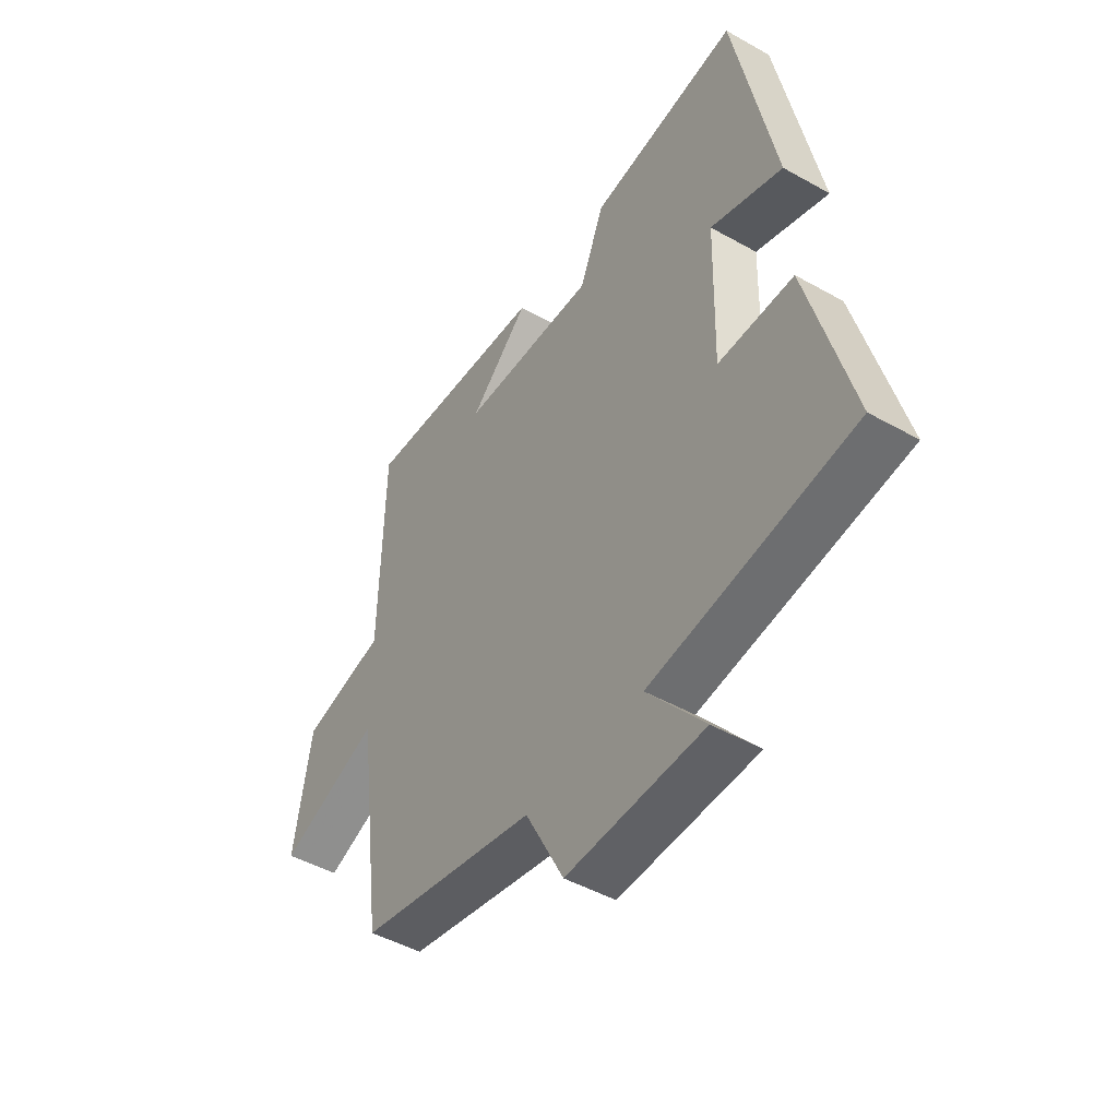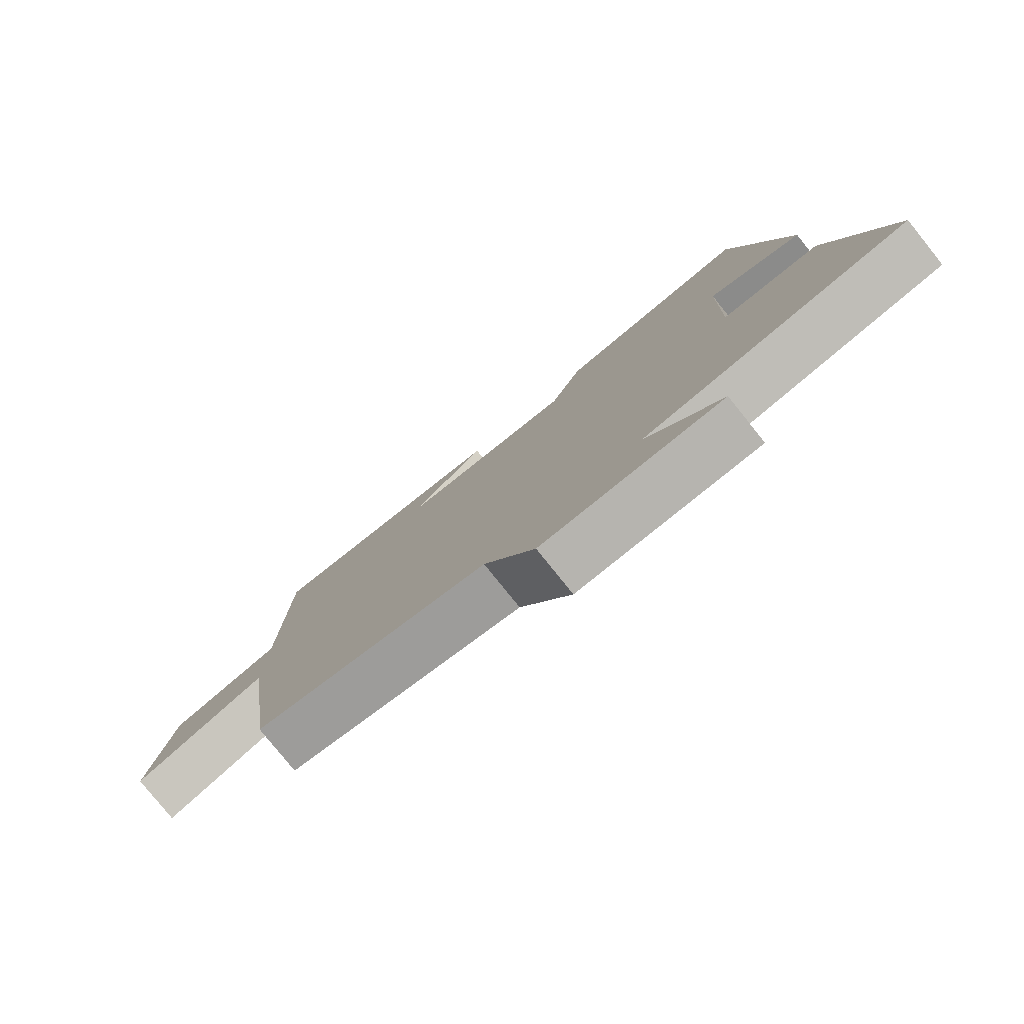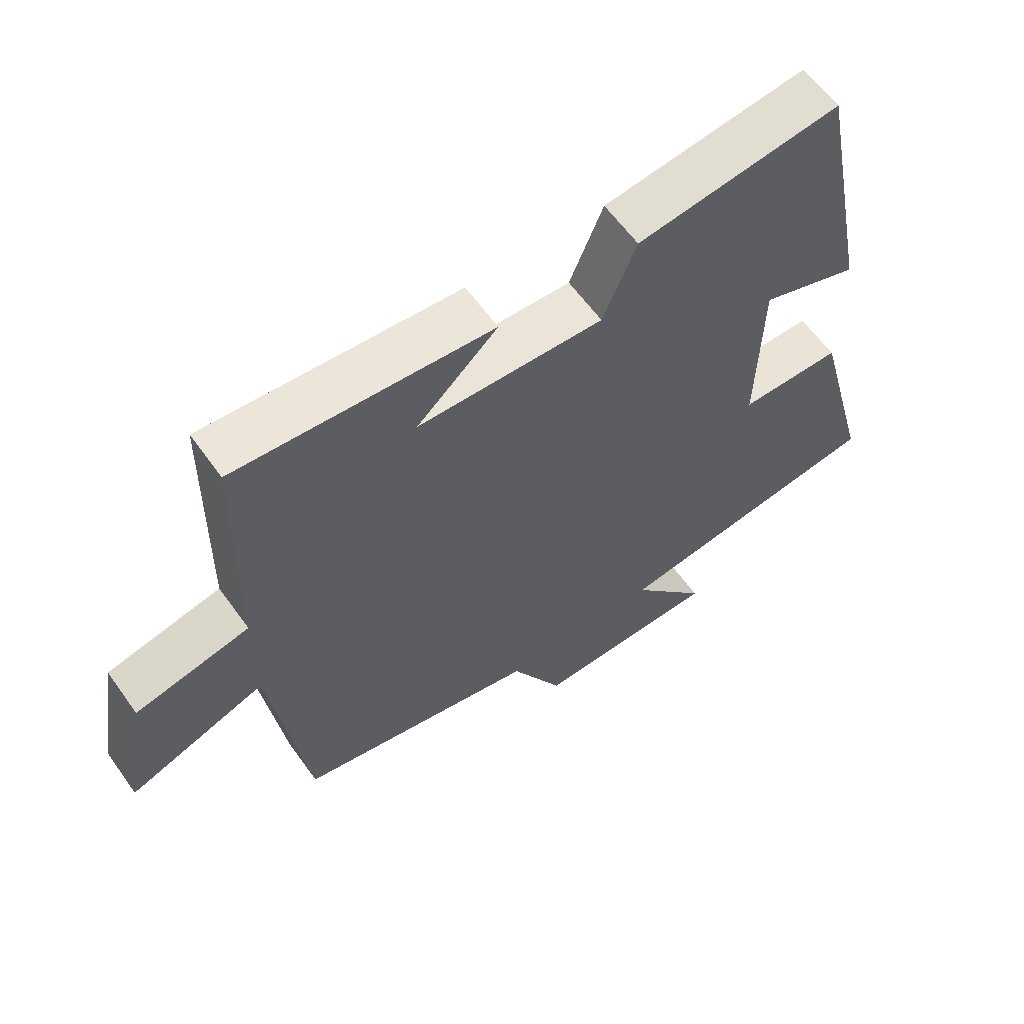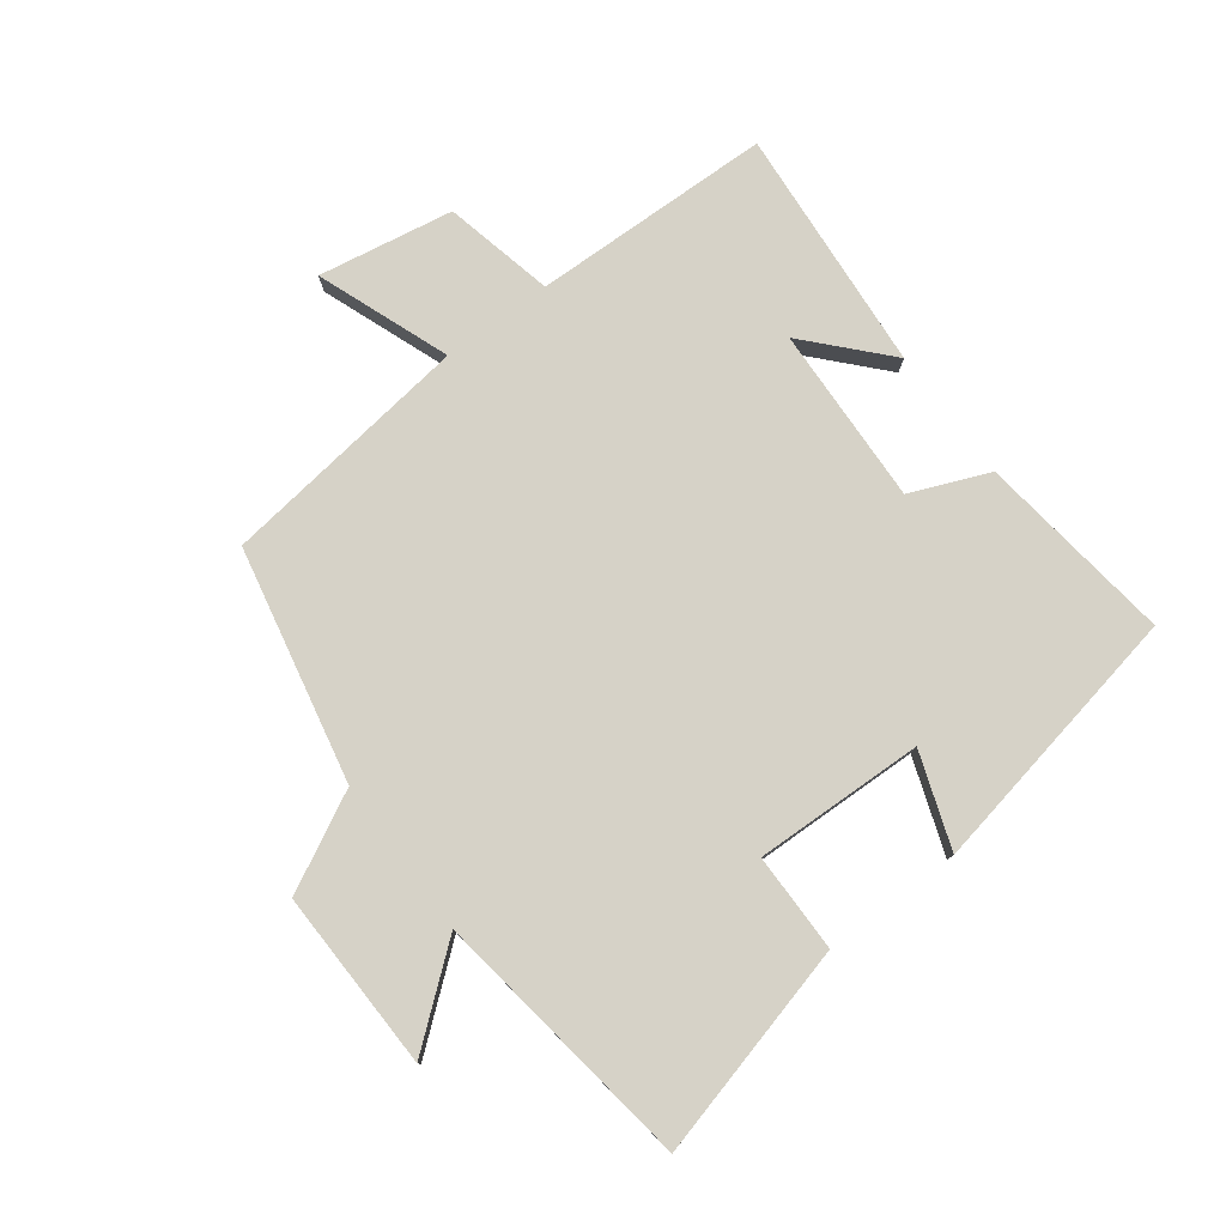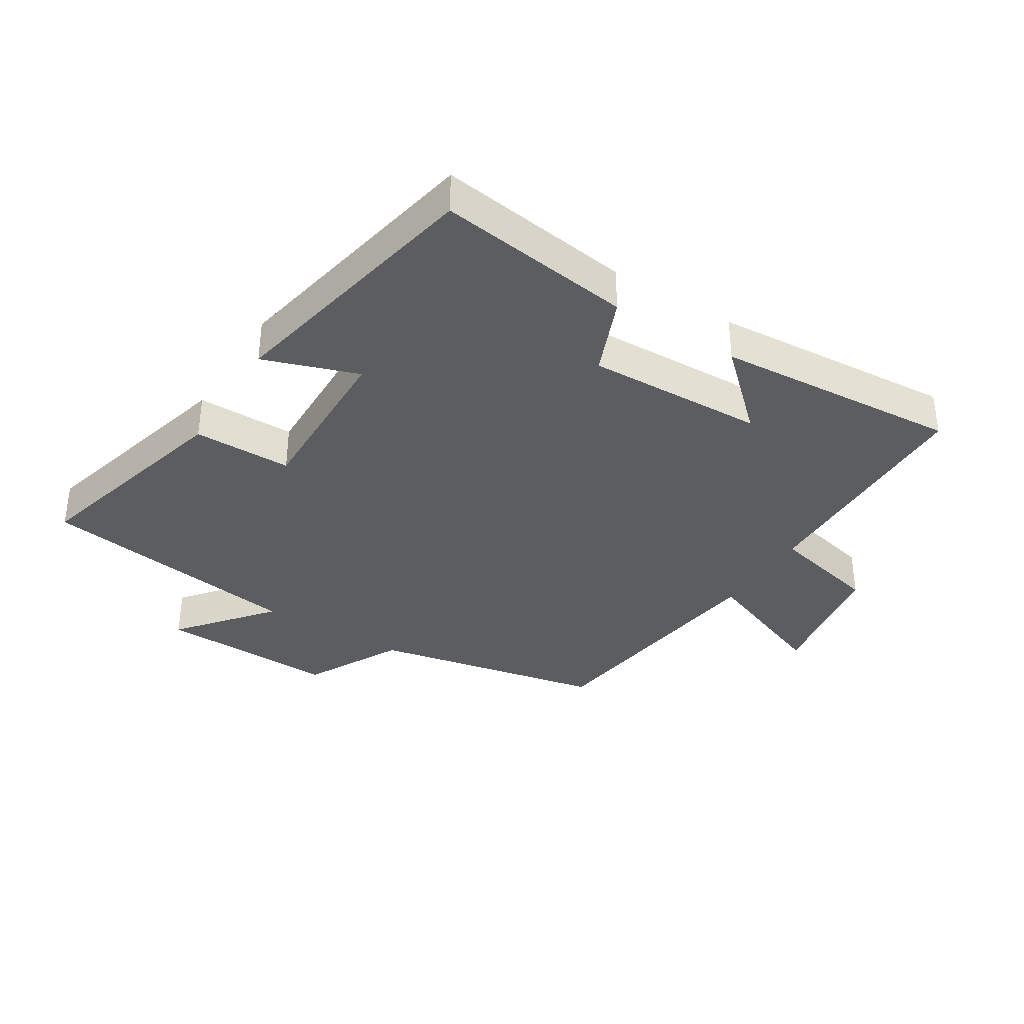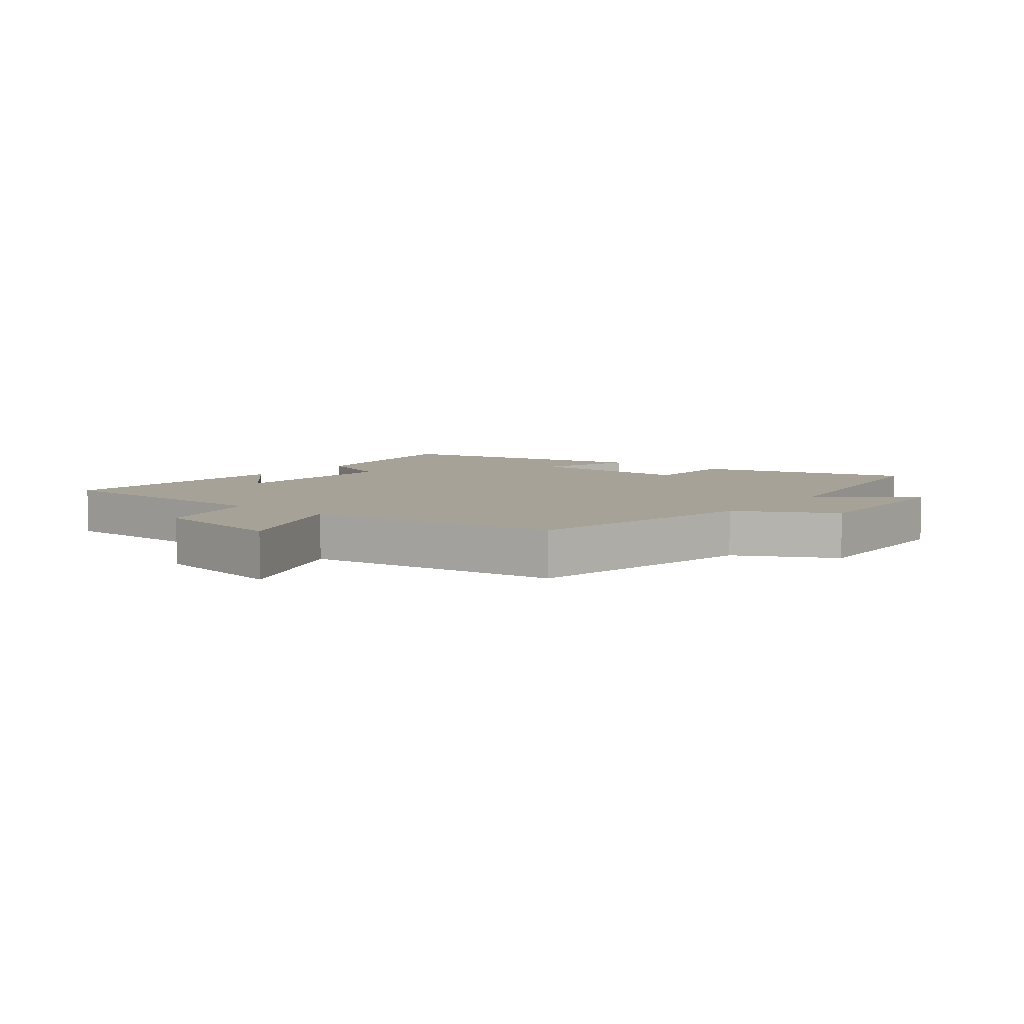
<metadata>
{"format":"obj","ext":"obj","renderer":"f3d","projection":"perspective","resolution":1024,"background":"white","views":[{"elev":-47.0,"azim":-122.6,"up":"+Z"},{"elev":-79.5,"azim":-141.2,"up":"+Z"},{"elev":60.9,"azim":144.5,"up":"+Z"},{"elev":78.5,"azim":-126.6,"up":"+Y"},{"elev":-36.1,"azim":-32.0,"up":"+Y"},{"elev":6.6,"azim":128.1,"up":"+Y"}]}
</metadata>
<code>
v 0.446 0.07 -0.424
v 0.076 0.07 -0.5
v -0.004 0.07 -0.653
v -0.288 0.07 -0.645
v -0.17 0.07 -0.5
v -0.59 0.07 -0.439
v -0.5 0.07 -0.101
v -0.344 0.07 -0.101
v -0.35 0.07 0.167
v -0.5 0.07 0.115
v -0.415 0.07 0.542
v -0.105 0.07 0.5
v -0.054 0.07 0.376
v 0.228 0.07 0.386
v 0.105 0.07 0.5
v 0.493 0.07 0.529
v 0.5 0.07 0.149
v 0.674 0.07 0.109
v 0.71 0.07 -0.105
v 0.5 0.07 -0.025
v 0.446 0 -0.424
v 0.076 0 -0.5
v -0.004 0 -0.653
v -0.288 0 -0.645
v -0.17 0 -0.5
v -0.59 0 -0.439
v -0.5 0 -0.101
v -0.344 0 -0.101
v -0.35 0 0.167
v -0.5 0 0.115
v -0.415 0 0.542
v -0.105 0 0.5
v -0.054 0 0.376
v 0.228 0 0.386
v 0.105 0 0.5
v 0.493 0 0.529
v 0.5 0 0.149
v 0.674 0 0.109
v 0.71 0 -0.105
v 0.5 0 -0.025
f 17 18 19 20
f 17 20 1 2
f 14 15 16 17
f 13 14 17 2
f 9 10 11 12
f 8 9 12 13
f 5 6 7 8
f 5 8 13 2
f 2 3 4 5
f 40 39 38 37
f 22 21 40 37
f 37 36 35 34
f 22 37 34 33
f 32 31 30 29
f 33 32 29 28
f 28 27 26 25
f 22 33 28 25
f 25 24 23 22
f 1 21 22 2
f 2 22 23 3
f 3 23 24 4
f 4 24 25 5
f 5 25 26 6
f 6 26 27 7
f 7 27 28 8
f 8 28 29 9
f 9 29 30 10
f 10 30 31 11
f 11 31 32 12
f 12 32 33 13
f 13 33 34 14
f 14 34 35 15
f 15 35 36 16
f 16 36 37 17
f 17 37 38 18
f 18 38 39 19
f 19 39 40 20
f 20 40 21 1

</code>
